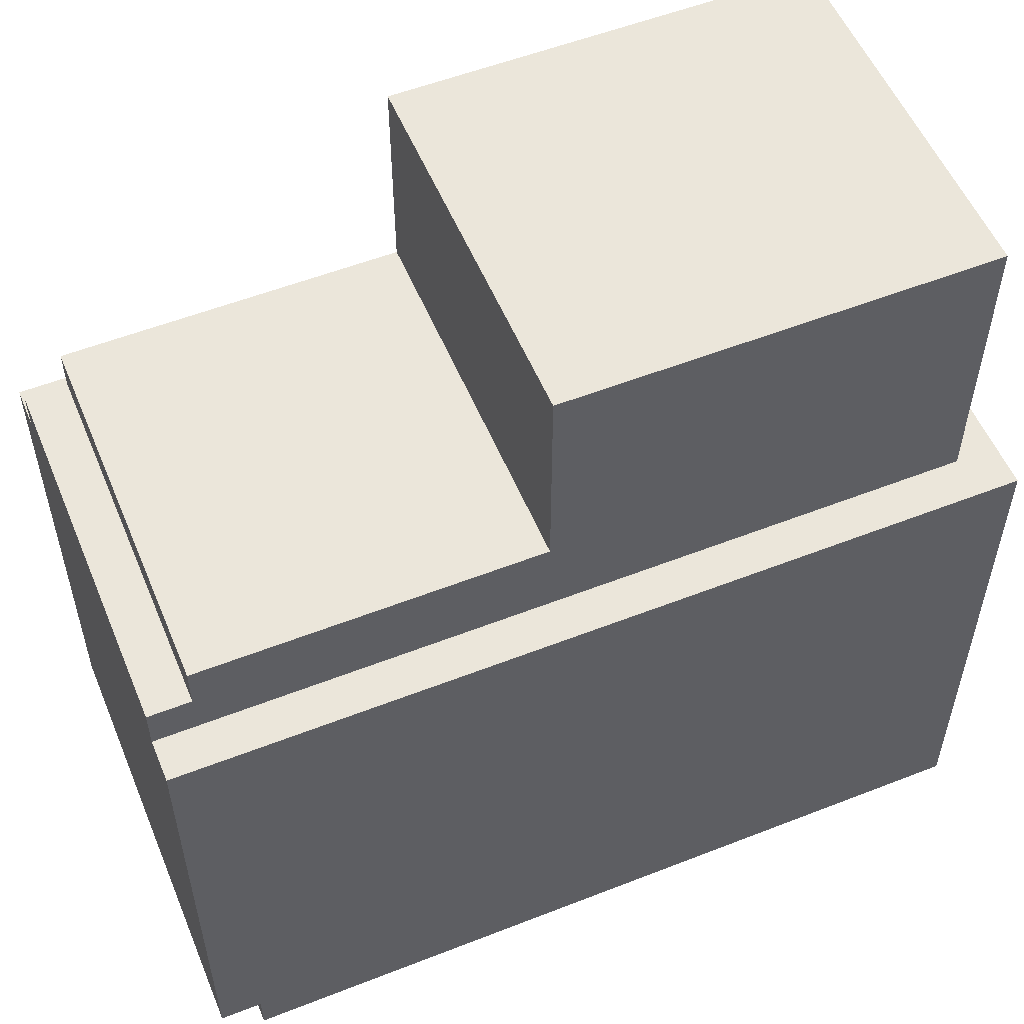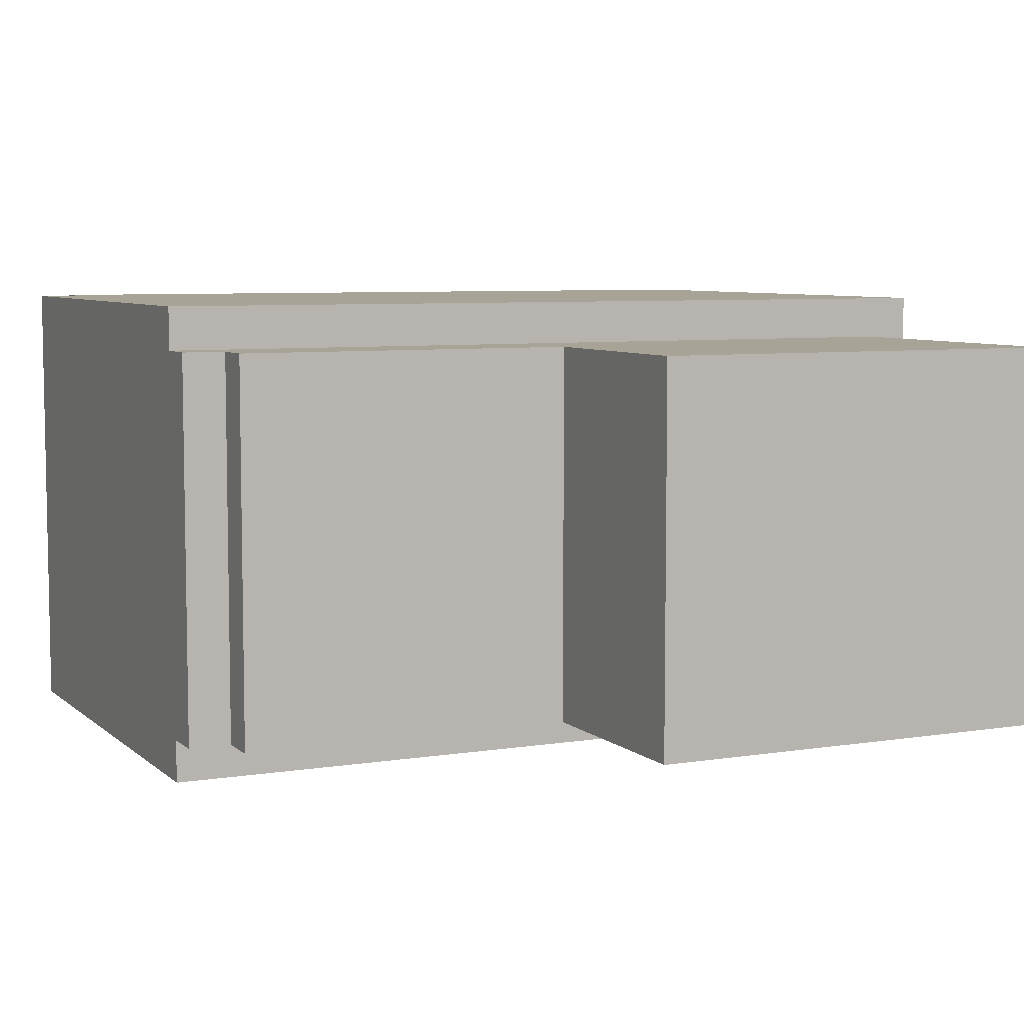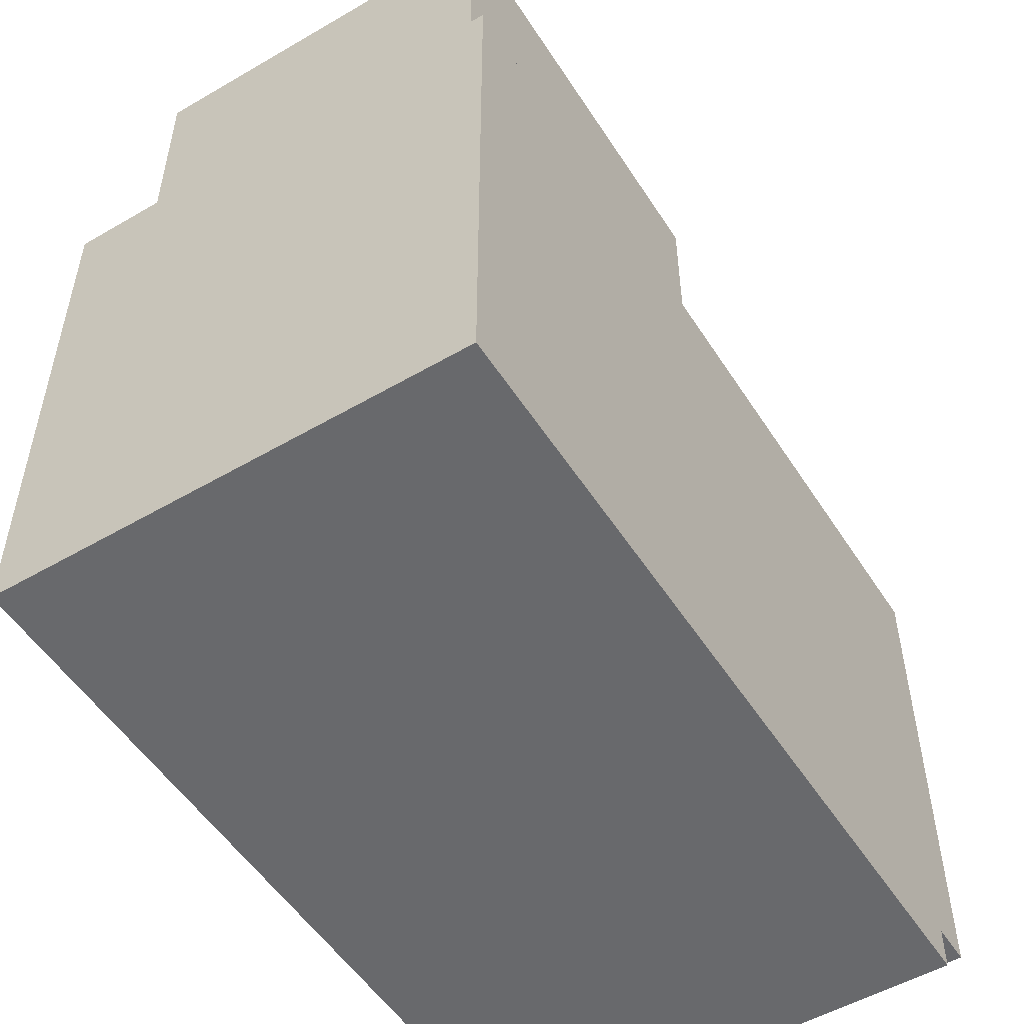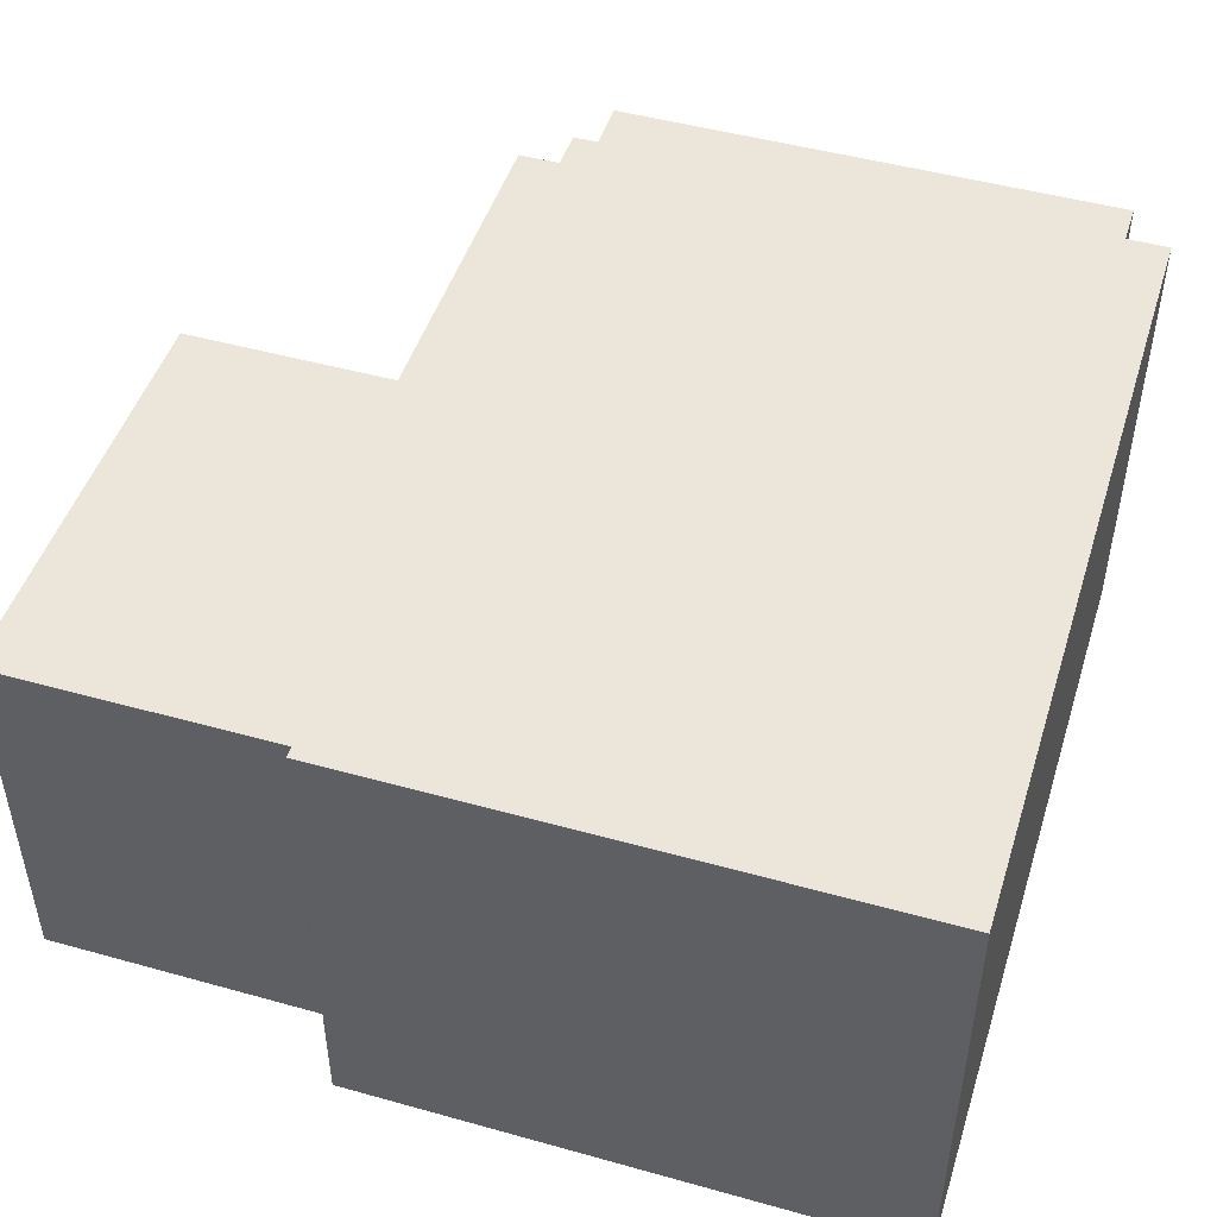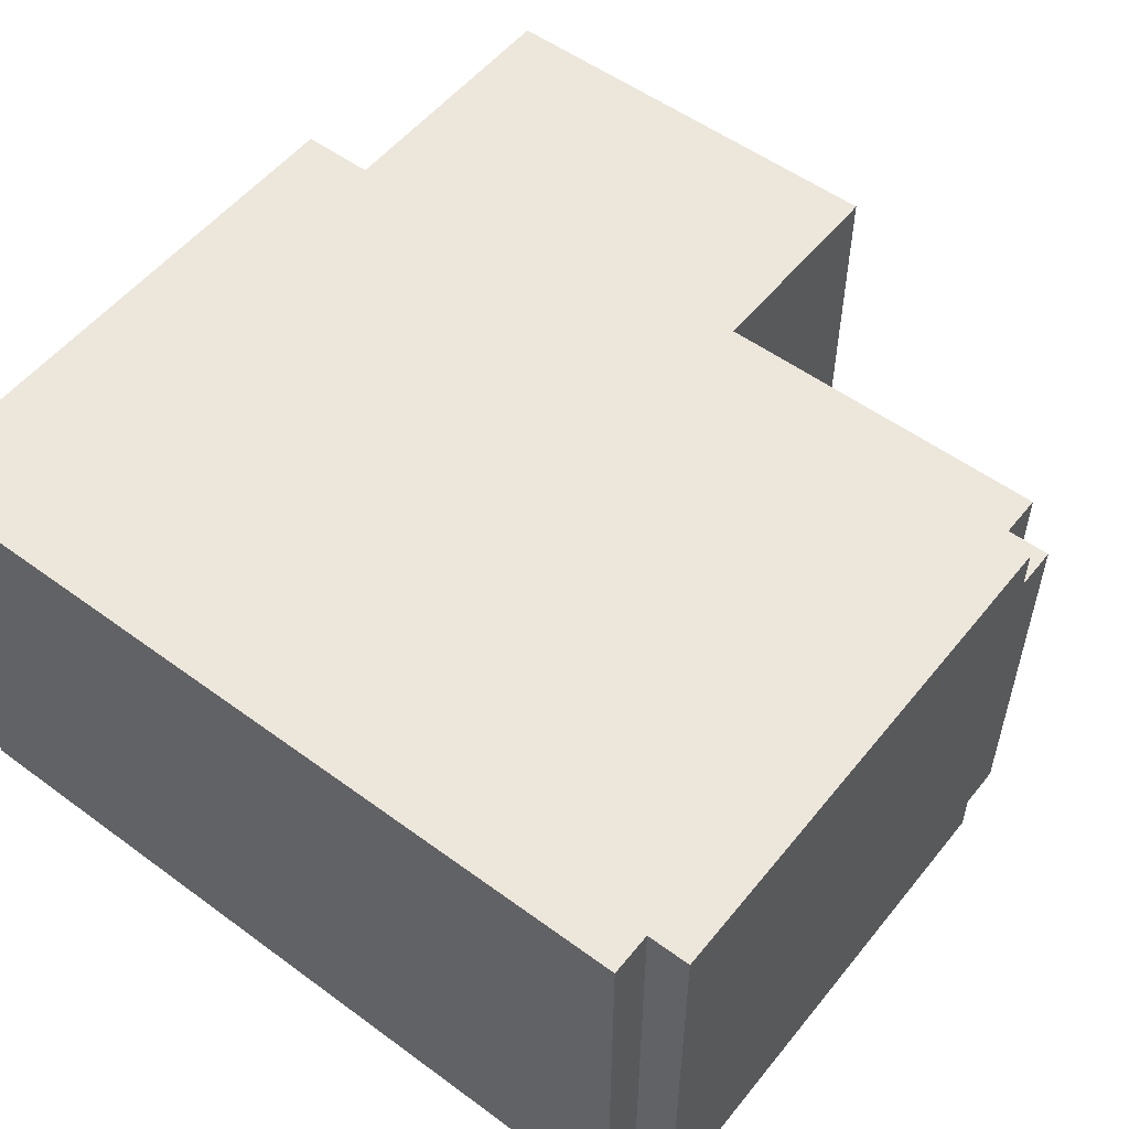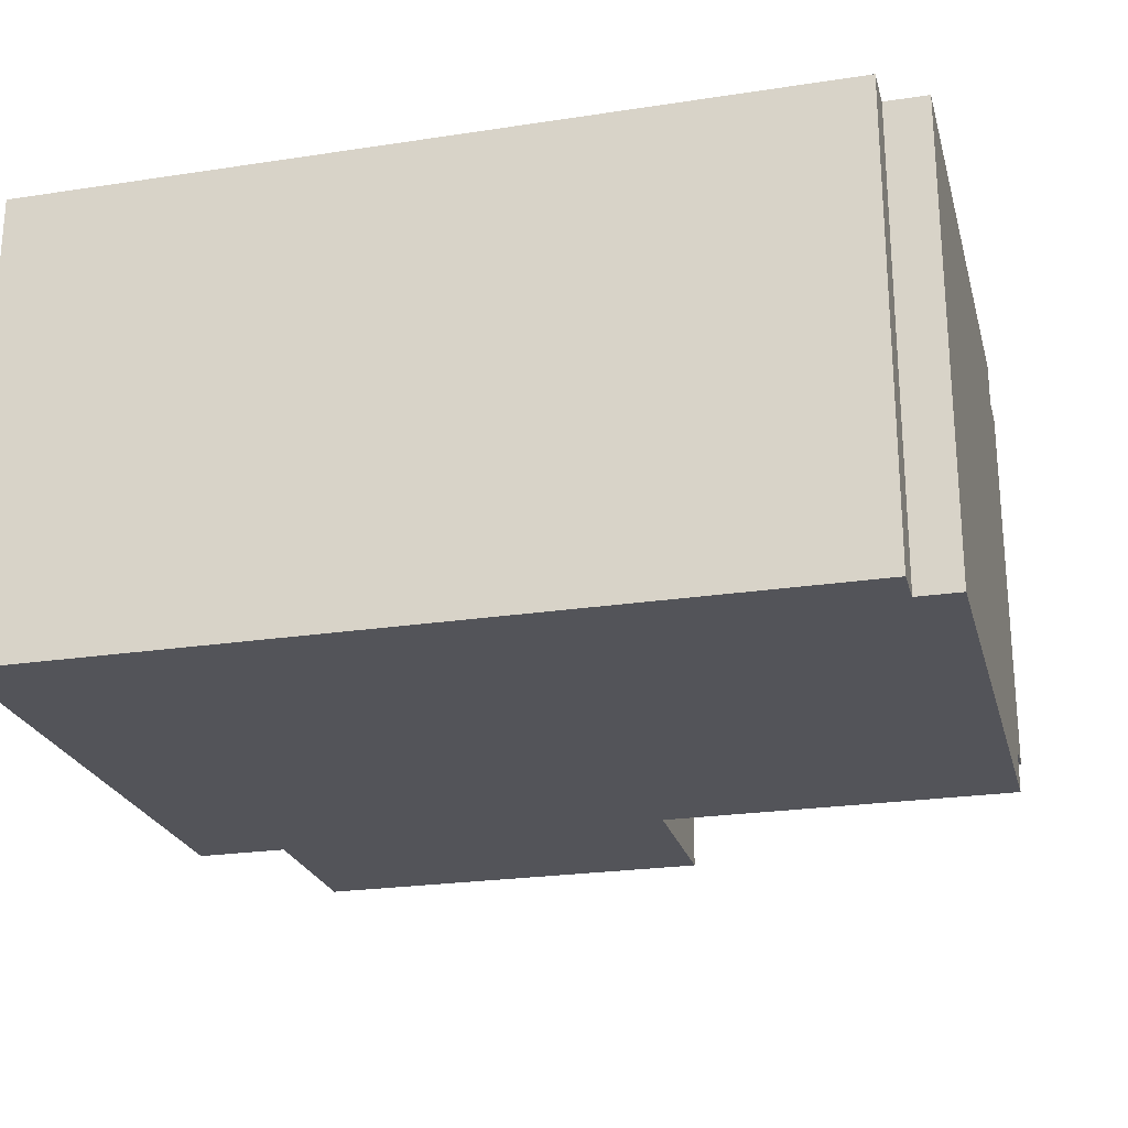
<metadata>
{"format":"obj","ext":"obj","renderer":"f3d","projection":"perspective","resolution":1024,"background":"white","views":[{"elev":54.8,"azim":157.5,"up":"+Y"},{"elev":6.7,"azim":154.8,"up":"+Z"},{"elev":-52.7,"azim":-58.0,"up":"+Y"},{"elev":47.8,"azim":-72.6,"up":"+Z"},{"elev":53.9,"azim":38.0,"up":"+Z"},{"elev":-23.8,"azim":14.3,"up":"+Z"}]}
</metadata>
<code>
o
v -1 0 0.5
v -1 0 -0.6
v -1 0.4 0.5
v -1 0.4 -0.6
v -1 1.3 0.5
v -1 1.3 -0.6
v -0.9 1.3 0.4
v -0.9 1.3 -0.5
v -0.9 1.6 0.3
v -0.9 1.6 -0.4
v -0.9 1.7 0.3
v -0.9 1.7 -0.4
v -0.9 1.9 0.3
v -0.9 1.9 -0.4
v -0.9 2 0.4
v -0.9 2 -0.5
v 0.1 1.5 0.4
v 0.1 1.5 -0.5
v 0.1 1.6 0.3
v 0.1 1.6 -0.4
v 0.1 1.7 0.3
v 0.1 1.7 -0.4
v 0.1 1.9 0.3
v 0.1 1.9 -0.4
v 0.1 2 0.4
v 0.1 2 -0.5
v 0.9 0 0.5
v 0.9 0 -0.6
v 0.9 0.1 0.5
v 0.9 0.1 -0.6
v 0.9 1.4 0.4
v 0.9 1.4 0.1
v 0.9 1.4 0
v 0.9 1.4 -0.1
v 0.9 1.4 -0.2
v 0.9 1.4 -0.5
v 0.9 1.5 0.4
v 0.9 1.5 0.1
v 0.9 1.5 0
v 0.9 1.5 -0.1
v 0.9 1.5 -0.2
v 0.9 1.5 -0.5
v 1 0.1 0.5
v 1 0.1 -0.6
v 1 0.4 0.5
v 1 0.4 -0.6
v 1 0.6 0.4
v 1 0.6 0.2
v 1 0.6 0.1
v 1 0.6 -0.1
v 1 0.6 -0.2
v 1 0.6 -0.4
v 1 1.2 0.4
v 1 1.2 0.2
v 1 1.2 0.1
v 1 1.2 -0.1
v 1 1.2 -0.2
v 1 1.2 -0.4
v 1 1.3 0.5
v 1 1.3 0.4
v 1 1.3 -0.5
v 1 1.3 -0.6
v 1 1.4 0.4
v 1 1.4 -0.5
v -1 0 0.5
v -1 0.4 0.5
v -1 1.3 0.5
v -0.8 0 0.5
v -0.8 0.4 0.5
v -0.8 0.5 0.5
v -0.7 0.1 0.5
v -0.7 0.4 0.5
v -0.6 0.2 0.5
v -0.6 0.3 0.5
v -0.5 0.2 0.5
v -0.5 0.3 0.5
v -0.4 0.1 0.5
v -0.4 0.4 0.5
v -0.3 0 0.5
v -0.3 0.4 0.5
v -0.3 0.5 0.5
v 0.3 0 0.5
v 0.3 0.4 0.5
v 0.3 0.5 0.5
v 0.4 0.1 0.5
v 0.4 0.4 0.5
v 0.5 0.2 0.5
v 0.5 0.3 0.5
v 0.6 0.2 0.5
v 0.6 0.3 0.5
v 0.7 0.1 0.5
v 0.7 0.4 0.5
v 0.8 0 0.5
v 0.8 0.4 0.5
v 0.8 0.5 0.5
v 0.9 0 0.5
v 0.9 0.1 0.5
v 1 0.1 0.5
v 1 0.4 0.5
v 1 1.3 0.5
v -0.9 1.3 0.4
v -0.9 2 0.4
v -0.8 1.6 0.4
v -0.8 1.9 0.4
v -0.7 1.7 0.4
v -0.7 1.9 0.4
v -0.1 1.7 0.4
v -0.1 1.9 0.4
v 0 1.6 0.4
v 0 1.9 0.4
v 0.1 1.5 0.4
v 0.1 2 0.4
v 0.9 1.4 0.4
v 0.9 1.5 0.4
v 1 1.3 0.4
v 1 1.4 0.4
v -0.9 1.3 -0.5
v -0.9 2 -0.5
v -0.8 1.6 -0.5
v -0.8 1.9 -0.5
v -0.7 1.7 -0.5
v -0.7 1.9 -0.5
v -0.1 1.7 -0.5
v -0.1 1.9 -0.5
v 0 1.6 -0.5
v 0 1.9 -0.5
v 0.1 1.5 -0.5
v 0.1 2 -0.5
v 0.9 1.4 -0.5
v 0.9 1.5 -0.5
v 1 1.3 -0.5
v 1 1.4 -0.5
v -1 0 -0.6
v -1 0.4 -0.6
v -1 1.3 -0.6
v -0.8 0 -0.6
v -0.8 0.4 -0.6
v -0.8 0.5 -0.6
v -0.7 0.1 -0.6
v -0.7 0.4 -0.6
v -0.6 0.2 -0.6
v -0.6 0.3 -0.6
v -0.5 0.2 -0.6
v -0.5 0.3 -0.6
v -0.4 0.1 -0.6
v -0.4 0.4 -0.6
v -0.3 0 -0.6
v -0.3 0.4 -0.6
v -0.3 0.5 -0.6
v 0.3 0 -0.6
v 0.3 0.4 -0.6
v 0.3 0.5 -0.6
v 0.4 0.1 -0.6
v 0.4 0.4 -0.6
v 0.5 0.2 -0.6
v 0.5 0.3 -0.6
v 0.6 0.2 -0.6
v 0.6 0.3 -0.6
v 0.7 0.1 -0.6
v 0.7 0.4 -0.6
v 0.8 0 -0.6
v 0.8 0.4 -0.6
v 0.8 0.5 -0.6
v 0.9 0 -0.6
v 0.9 0.1 -0.6
v 1 0.1 -0.6
v 1 0.4 -0.6
v 1 1.3 -0.6
v -1 0 0.5
v -0.8 0 0.5
v -0.3 0 0.5
v 0.3 0 0.5
v 0.8 0 0.5
v 0.9 0 0.5
v -0.8 0 0.4
v -0.3 0 0.4
v 0.3 0 0.4
v 0.8 0 0.4
v -0.8 0 -0.5
v -0.3 0 -0.5
v 0.3 0 -0.5
v 0.8 0 -0.5
v -1 0 -0.6
v -0.8 0 -0.6
v -0.3 0 -0.6
v 0.3 0 -0.6
v 0.8 0 -0.6
v 0.9 0 -0.6
v 0.9 0.1 0.5
v 1 0.1 0.5
v 0.9 0.1 -0.6
v 1 0.1 -0.6
v -1 1.3 0.5
v 1 1.3 0.5
v -0.9 1.3 0.4
v 1 1.3 0.4
v -0.9 1.3 -0.5
v 1 1.3 -0.5
v -1 1.3 -0.6
v 1 1.3 -0.6
v 0.9 1.4 0.4
v 1 1.4 0.4
v 0.9 1.4 0.1
v 0.9 1.4 0
v 0.9 1.4 -0.1
v 0.9 1.4 -0.2
v 0.9 1.4 -0.5
v 1 1.4 -0.5
v 0.1 1.5 0.4
v 0.9 1.5 0.4
v 0.5 1.5 0.1
v 0.9 1.5 0.1
v 0.2 1.5 0
v 0.5 1.5 0
v 0.9 1.5 0
v 0.2 1.5 -0.1
v 0.5 1.5 -0.1
v 0.9 1.5 -0.1
v 0.5 1.5 -0.2
v 0.9 1.5 -0.2
v 0.1 1.5 -0.5
v 0.9 1.5 -0.5
v -0.9 2 0.4
v 0.1 2 0.4
v -0.9 2 -0.5
v 0.1 2 -0.5
f 3 2 1
f 4 2 3
f 5 4 3
f 6 4 5
f 9 8 7
f 10 8 9
f 11 9 7
f 11 10 9
f 12 8 10
f 12 10 11
f 13 11 7
f 13 12 11
f 14 8 12
f 14 12 13
f 15 13 7
f 15 14 13
f 16 8 14
f 16 14 15
f 17 18 19
f 19 18 20
f 17 19 21
f 19 20 21
f 20 18 22
f 21 20 22
f 17 21 23
f 21 22 23
f 22 18 24
f 23 22 24
f 17 23 25
f 23 24 25
f 24 18 26
f 25 24 26
f 27 28 29
f 29 28 30
f 31 32 37
f 32 33 38
f 37 32 38
f 33 34 39
f 38 33 39
f 34 35 40
f 39 34 40
f 35 36 41
f 40 35 41
f 41 36 42
f 43 44 45
f 45 44 46
f 45 46 47
f 47 46 48
f 48 46 49
f 49 46 50
f 50 46 51
f 51 46 52
f 45 47 53
f 47 48 53
f 48 49 54
f 53 48 54
f 49 50 55
f 54 49 55
f 50 51 56
f 55 50 56
f 51 52 57
f 56 51 57
f 52 46 58
f 57 52 58
f 56 57 59
f 55 56 59
f 57 58 59
f 54 55 59
f 53 54 59
f 45 53 59
f 59 58 60
f 58 46 61
f 60 58 61
f 61 46 62
f 60 61 63
f 63 61 64
f 68 66 65
f 69 67 66
f 69 66 68
f 70 67 69
f 71 69 68
f 71 70 69
f 72 70 71
f 73 72 71
f 74 72 73
f 75 73 71
f 75 74 73
f 76 72 74
f 76 74 75
f 77 71 68
f 77 75 71
f 77 76 75
f 78 72 76
f 78 76 77
f 78 70 72
f 79 77 68
f 79 78 77
f 80 70 78
f 80 78 79
f 81 67 70
f 81 70 80
f 82 80 79
f 83 81 80
f 83 80 82
f 84 67 81
f 84 81 83
f 85 83 82
f 85 84 83
f 86 84 85
f 87 86 85
f 88 86 87
f 89 87 85
f 89 88 87
f 90 86 88
f 90 88 89
f 91 85 82
f 91 89 85
f 91 90 89
f 92 86 90
f 92 90 91
f 92 84 86
f 93 91 82
f 93 92 91
f 94 84 92
f 94 92 93
f 95 67 84
f 95 84 94
f 96 94 93
f 97 94 96
f 98 94 97
f 99 95 94
f 99 94 98
f 100 67 95
f 100 95 99
f 103 102 101
f 104 102 103
f 105 104 103
f 106 102 104
f 106 104 105
f 107 105 103
f 107 106 105
f 108 102 106
f 108 106 107
f 109 103 101
f 109 107 103
f 109 108 107
f 110 102 108
f 110 108 109
f 111 109 101
f 111 110 109
f 112 102 110
f 112 110 111
f 113 111 101
f 114 111 113
f 115 113 101
f 116 113 115
f 117 118 119
f 119 118 120
f 119 120 121
f 120 118 122
f 121 120 122
f 119 121 123
f 121 122 123
f 122 118 124
f 123 122 124
f 117 119 125
f 119 123 125
f 123 124 125
f 124 118 126
f 125 124 126
f 117 125 127
f 125 126 127
f 126 118 128
f 127 126 128
f 117 127 129
f 129 127 130
f 117 129 131
f 131 129 132
f 133 134 136
f 134 135 137
f 136 134 137
f 137 135 138
f 136 137 139
f 137 138 139
f 139 138 140
f 139 140 141
f 141 140 142
f 139 141 143
f 141 142 143
f 142 140 144
f 143 142 144
f 136 139 145
f 139 143 145
f 143 144 145
f 144 140 146
f 145 144 146
f 140 138 146
f 136 145 147
f 145 146 147
f 146 138 148
f 147 146 148
f 138 135 149
f 148 138 149
f 147 148 150
f 148 149 151
f 150 148 151
f 149 135 152
f 151 149 152
f 150 151 153
f 151 152 153
f 153 152 154
f 153 154 155
f 155 154 156
f 153 155 157
f 155 156 157
f 156 154 158
f 157 156 158
f 150 153 159
f 153 157 159
f 157 158 159
f 158 154 160
f 159 158 160
f 154 152 160
f 150 159 161
f 159 160 161
f 160 152 162
f 161 160 162
f 152 135 163
f 162 152 163
f 161 162 164
f 164 162 165
f 165 162 166
f 162 163 167
f 166 162 167
f 163 135 168
f 167 163 168
f 175 170 169
f 175 171 170
f 176 172 171
f 176 171 175
f 177 173 172
f 177 172 176
f 178 174 173
f 178 173 177
f 179 177 176
f 179 176 175
f 179 178 177
f 179 175 169
f 180 178 179
f 181 178 180
f 182 174 178
f 182 178 181
f 183 179 169
f 184 180 179
f 184 179 183
f 185 181 180
f 185 180 184
f 186 182 181
f 186 181 185
f 187 174 182
f 187 182 186
f 188 174 187
f 191 190 189
f 192 190 191
f 193 194 195
f 195 194 196
f 193 195 197
f 193 197 199
f 197 198 199
f 199 198 200
f 201 202 203
f 203 202 204
f 204 202 205
f 205 202 206
f 206 202 207
f 207 202 208
f 209 210 211
f 211 210 212
f 209 211 213
f 211 212 214
f 213 211 214
f 214 212 215
f 209 213 216
f 213 214 216
f 214 215 217
f 216 214 217
f 217 215 218
f 216 217 219
f 217 218 219
f 219 218 220
f 209 216 221
f 216 219 221
f 219 220 221
f 221 220 222
f 223 224 225
f 225 224 226

</code>
